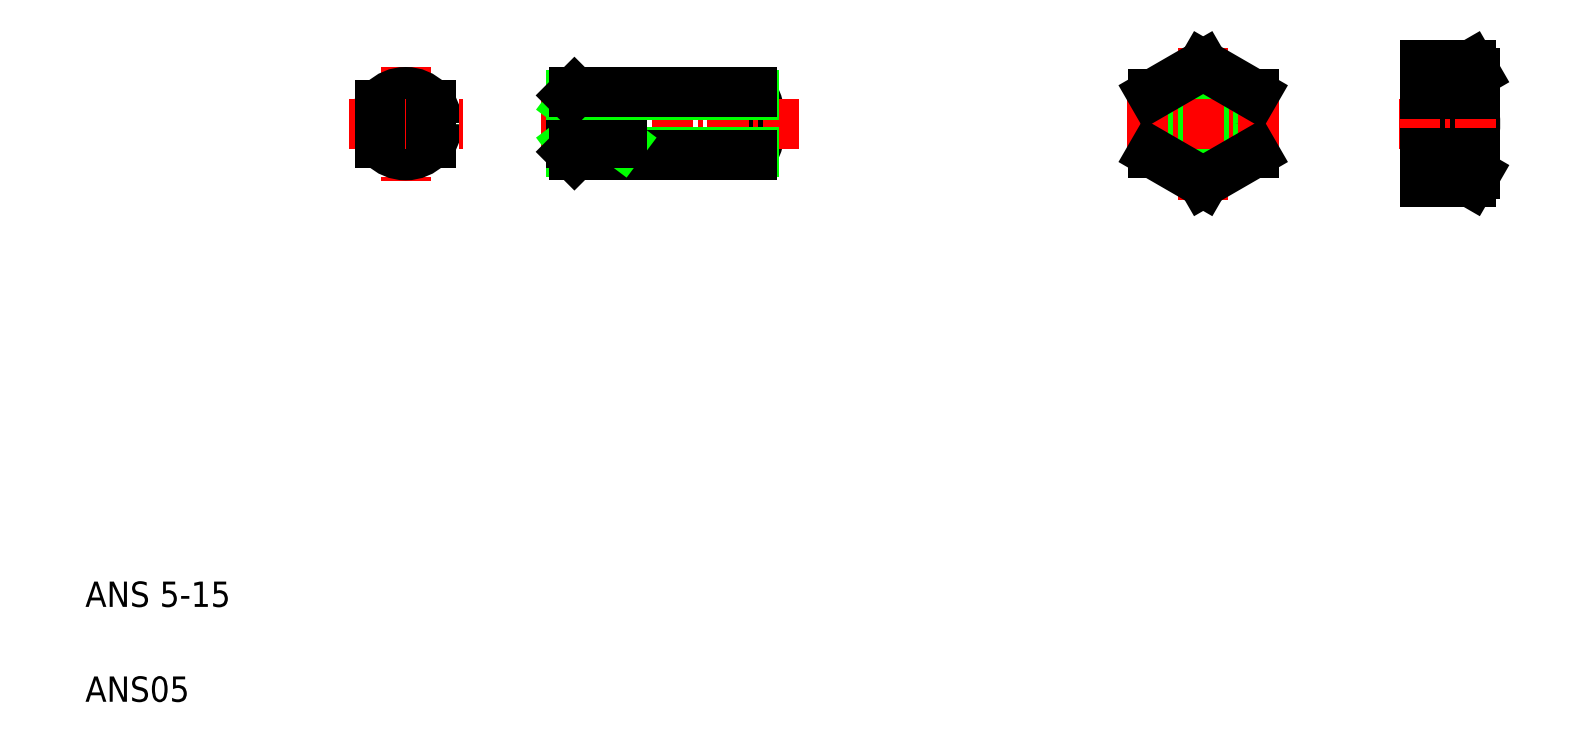
<metadata>
{"format":"dxf","ext":"dxf","renderer":"ezdxf+matplotlib","layout":"modelspace","background":"white","min_lineweight":24,"dpi":150}
</metadata>
<code>
0
SECTION
2
ENTITIES
0
LINE
8
CENTER
10
30.32
20
55.2
30
0
11
30.32
21
46.2
31
0
0
ARC
8
0
10
53.39
20
50.7
30
0
40
5
50
330
51
30
0
LINE
8
0
10
57.72
20
48.2
30
0
11
57.72
21
53.2
31
0
0
LINE
8
0
10
43.66
20
52.2
30
0
11
43.66
21
53.2
31
0
0
LINE
8
0
10
43.39
20
48.47
30
0
11
43.39
21
52.93
31
0
0
CIRCLE
8
0
10
30.32
20
50.7
30
0
40
2.23
0
CIRCLE
8
0
10
30.32
20
50.7
30
0
40
2.5
0
LINE
8
CENTER
10
25.82
20
50.7
30
0
11
34.82
21
50.7
31
0
0
TEXT
8
0
10
5
20
12.5
30
0
40
2
1
ANS 5-15
0
TEXT
8
0
10
5
20
5
30
0
40
2
1
ANS05
0
LINE
8
CENTER
10
41.05
20
50.7
30
0
11
61.39
21
50.7
31
0
0
LINE
8
0
10
43.39
20
48.47
30
0
11
57.87
21
48.47
31
0
0
LINE
8
0
10
43.66
20
48.2
30
0
11
57.72
21
48.2
31
0
0
LINE
8
0
10
28.32
20
52.2
30
0
11
28.32
21
49.2
31
0
0
LINE
8
0
10
28.32
20
51.45
30
0
11
28.32
21
51.45
31
0
0
LINE
8
0
10
28.32
20
50.7
30
0
11
28.32
21
50.7
31
0
0
LINE
8
0
10
32.32
20
52.2
30
0
11
32.32
21
49.2
31
0
0
LINE
8
0
10
43.39
20
52.2
30
0
11
47.39
21
52.2
31
0
0
LINE
8
0
10
43.39
20
49.2
30
0
11
47.39
21
49.2
31
0
0
LINE
8
0
10
47.39
20
52.2
30
0
11
43.39
21
49.2
31
0
0
LINE
8
0
10
43.39
20
52.2
30
0
11
47.39
21
49.2
31
0
0
LINE
8
0
10
43.66
20
48.2
30
0
11
43.66
21
49.2
31
0
0
LINE
8
0
10
43.39
20
48.47
30
0
11
43.66
21
48.2
31
0
0
LINE
8
0
10
47.39
20
49.2
30
0
11
47.39
21
52.2
31
0
0
LINE
8
0
10
43.39
20
52.93
30
0
11
57.87
21
52.93
31
0
0
LINE
8
0
10
43.66
20
53.2
30
0
11
57.72
21
53.2
31
0
0
LINE
8
0
10
43.39
20
52.93
30
0
11
43.66
21
53.2
31
0
0
LINE
8
CENTER
10
93.36
20
56.7
30
0
11
93.36
21
44.7
31
0
0
LINE
8
0
10
97.36
20
48.39
30
0
11
97.36
21
53.01
31
0
0
LINE
8
0
10
89.36
20
53.01
30
0
11
89.36
21
48.39
31
0
0
CIRCLE
8
0
10
93.36
20
50.7
30
0
40
2.067
0
CIRCLE
8
0
10
93.36
20
50.7
30
0
40
2.5
0
ARC
8
0
10
107.2
20
50.7
30
0
40
7.643
50
342.4
51
17.59
0
LINE
8
0
10
110.9
20
46.08
30
0
11
110.9
21
55.32
31
0
0
LINE
8
0
10
114.9
20
46.7
30
0
11
114.9
21
54.7
31
0
0
LINE
8
CENTER
10
87.36
20
50.7
30
0
11
99.36
21
50.7
31
0
0
LINE
8
0
10
89.36
20
48.39
30
0
11
93.36
21
46.08
31
0
0
LINE
8
0
10
93.36
20
46.08
30
0
11
97.36
21
48.39
31
0
0
LINE
8
CENTER
10
108.9
20
50.7
30
0
11
116.9
21
50.7
31
0
0
LINE
8
0
10
114.9
20
46.7
30
0
11
114.5
21
46.08
31
0
0
ARC
8
0
10
112.8
20
47.23
30
0
40
2.045
50
325.6
51
34.38
0
LINE
8
0
10
114.5
20
48.39
30
0
11
110.9
21
48.39
31
0
0
LINE
8
0
10
114.5
20
46.08
30
0
11
110.9
21
46.08
31
0
0
LINE
8
0
10
93.36
20
55.32
30
0
11
89.36
21
53.01
31
0
0
LINE
8
0
10
97.36
20
53.01
30
0
11
93.36
21
55.32
31
0
0
LINE
8
0
10
114.9
20
54.7
30
0
11
114.5
21
55.32
31
0
0
ARC
8
0
10
112.8
20
54.16
30
0
40
2.045
50
325.6
51
34.38
0
LINE
8
0
10
114.5
20
55.32
30
0
11
110.9
21
55.32
31
0
0
LINE
8
0
10
114.5
20
53.01
30
0
11
110.9
21
53.01
31
0
0
ENDSEC
0
EOF

</code>
